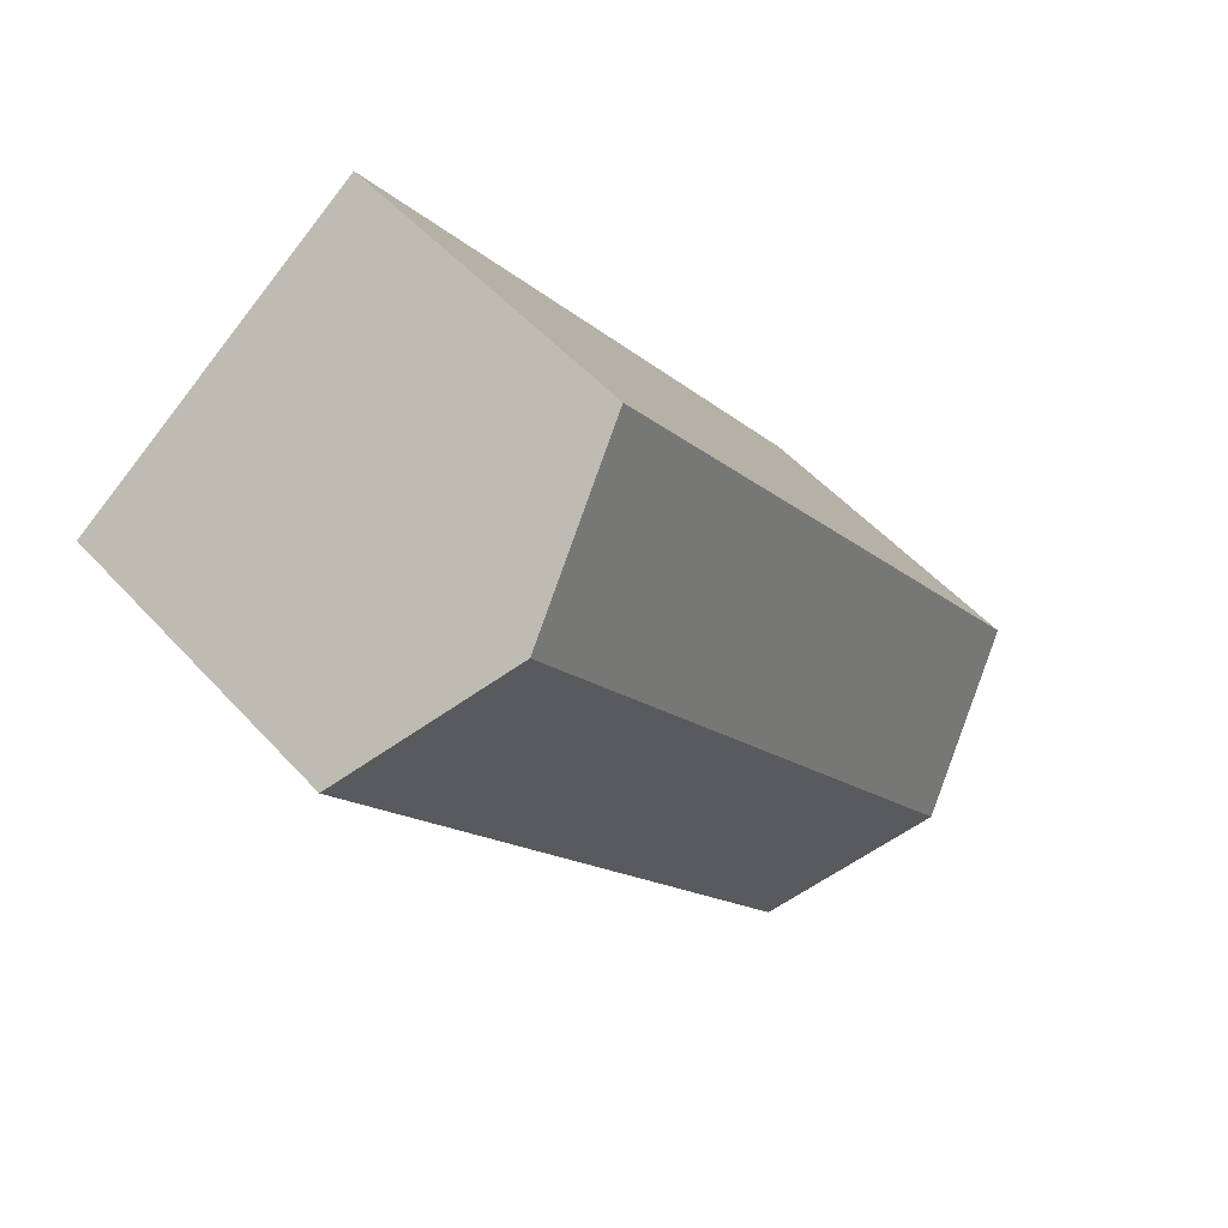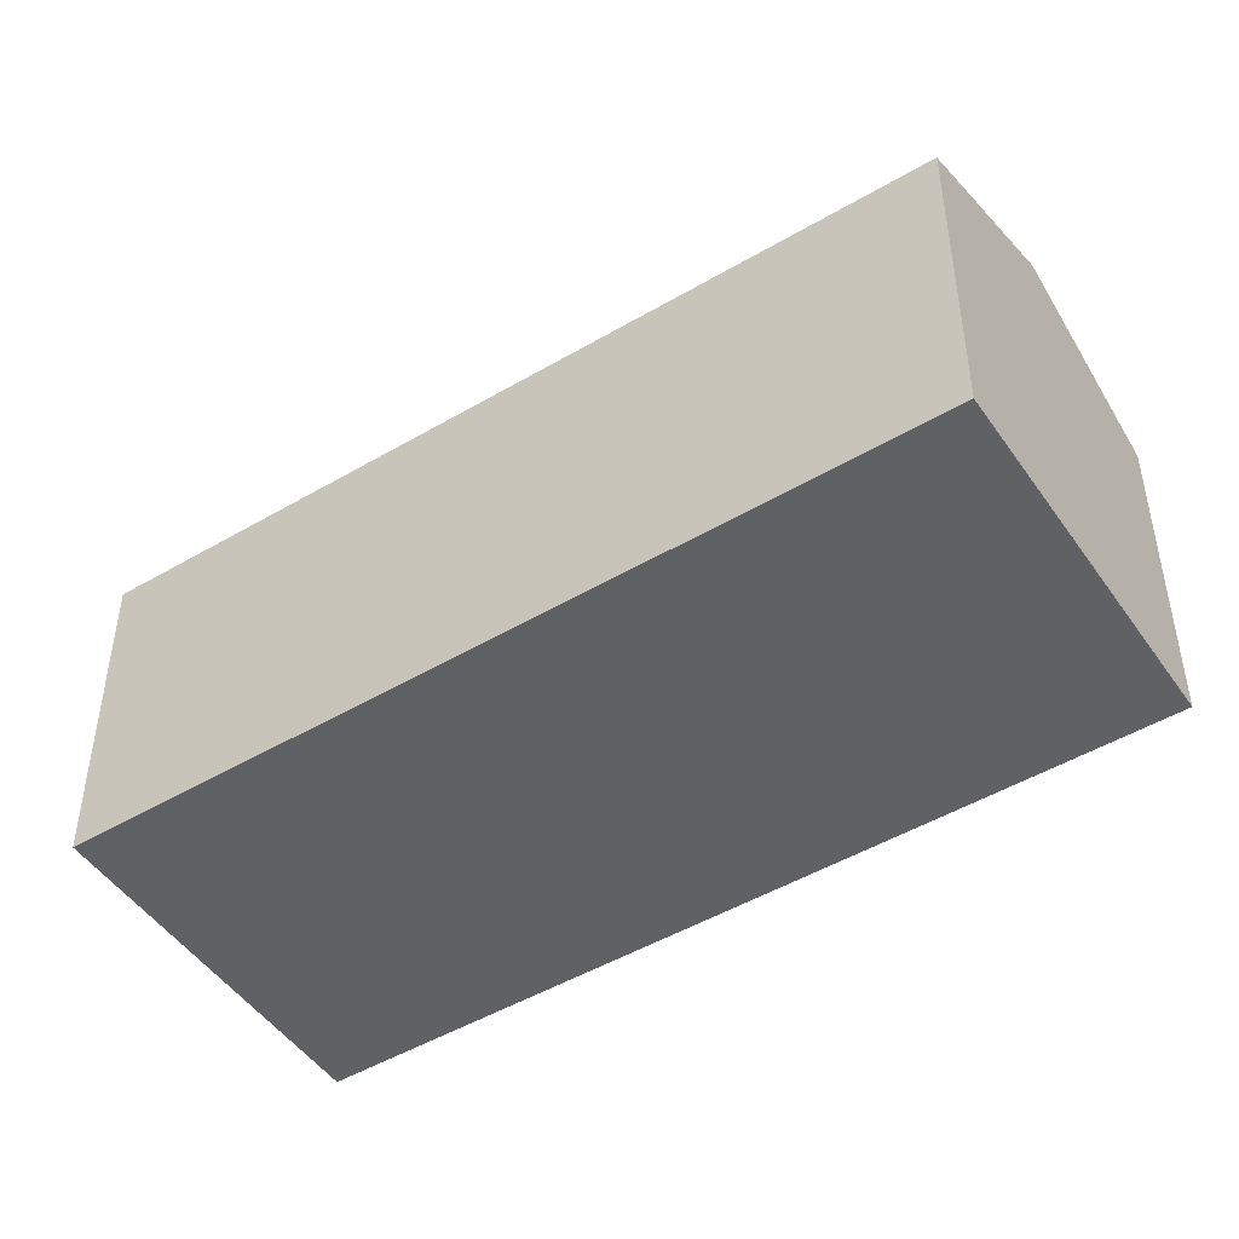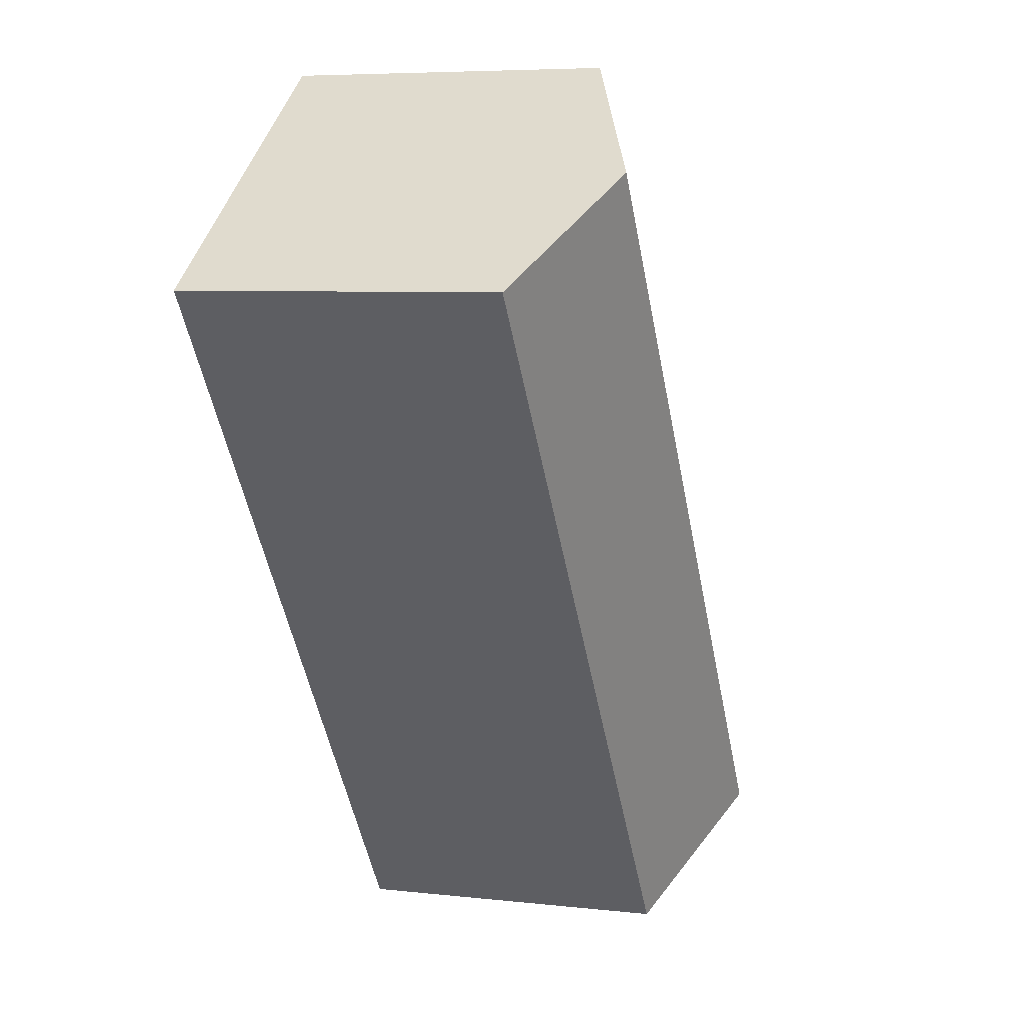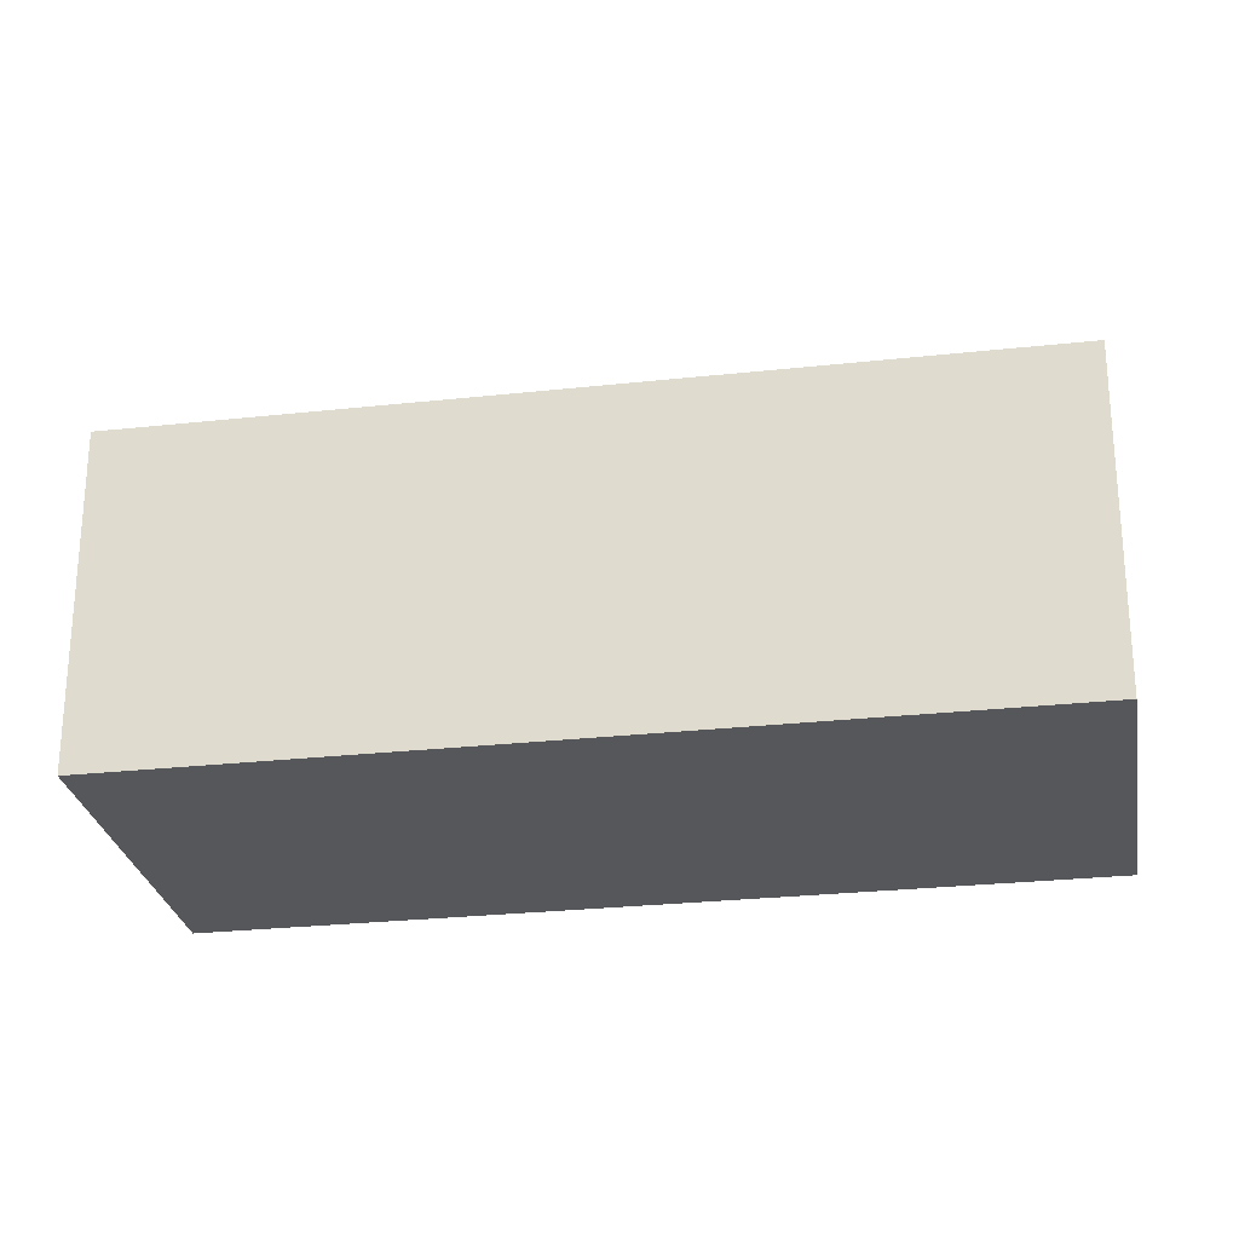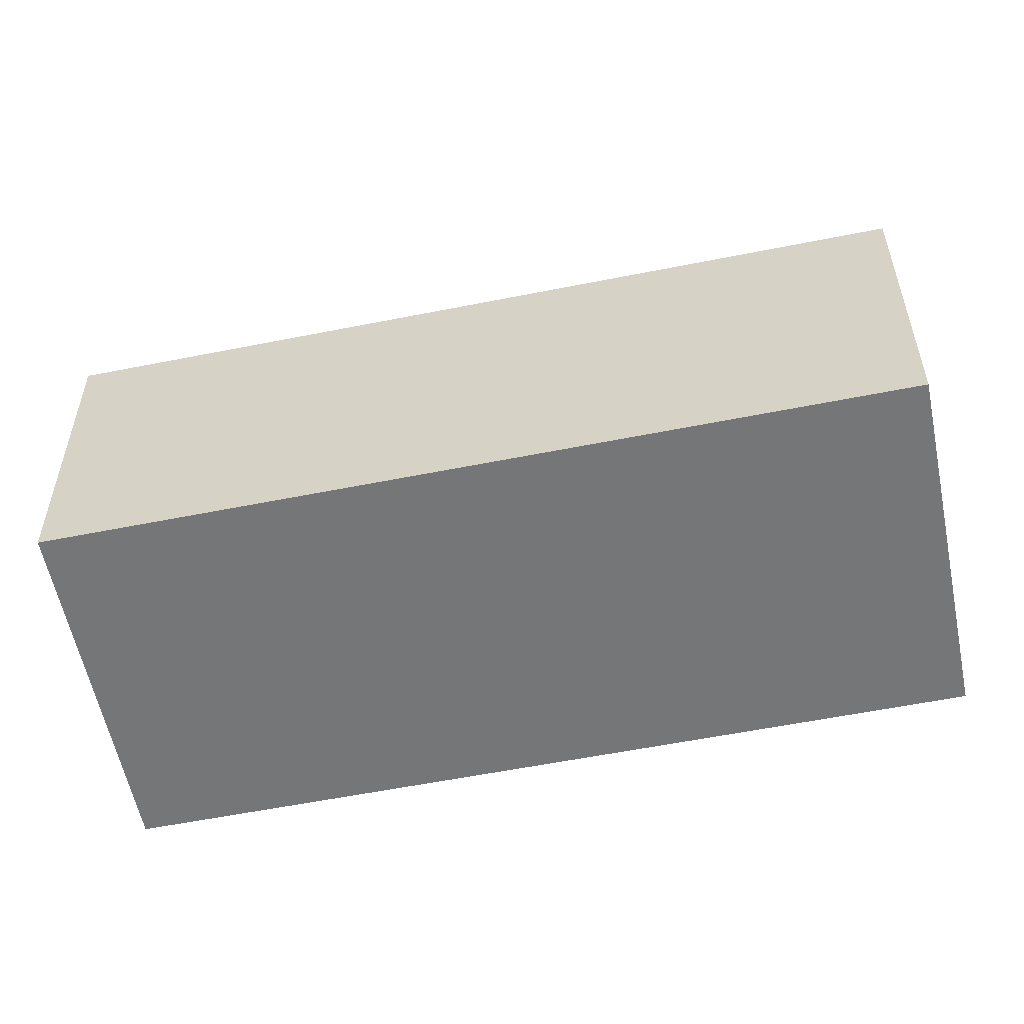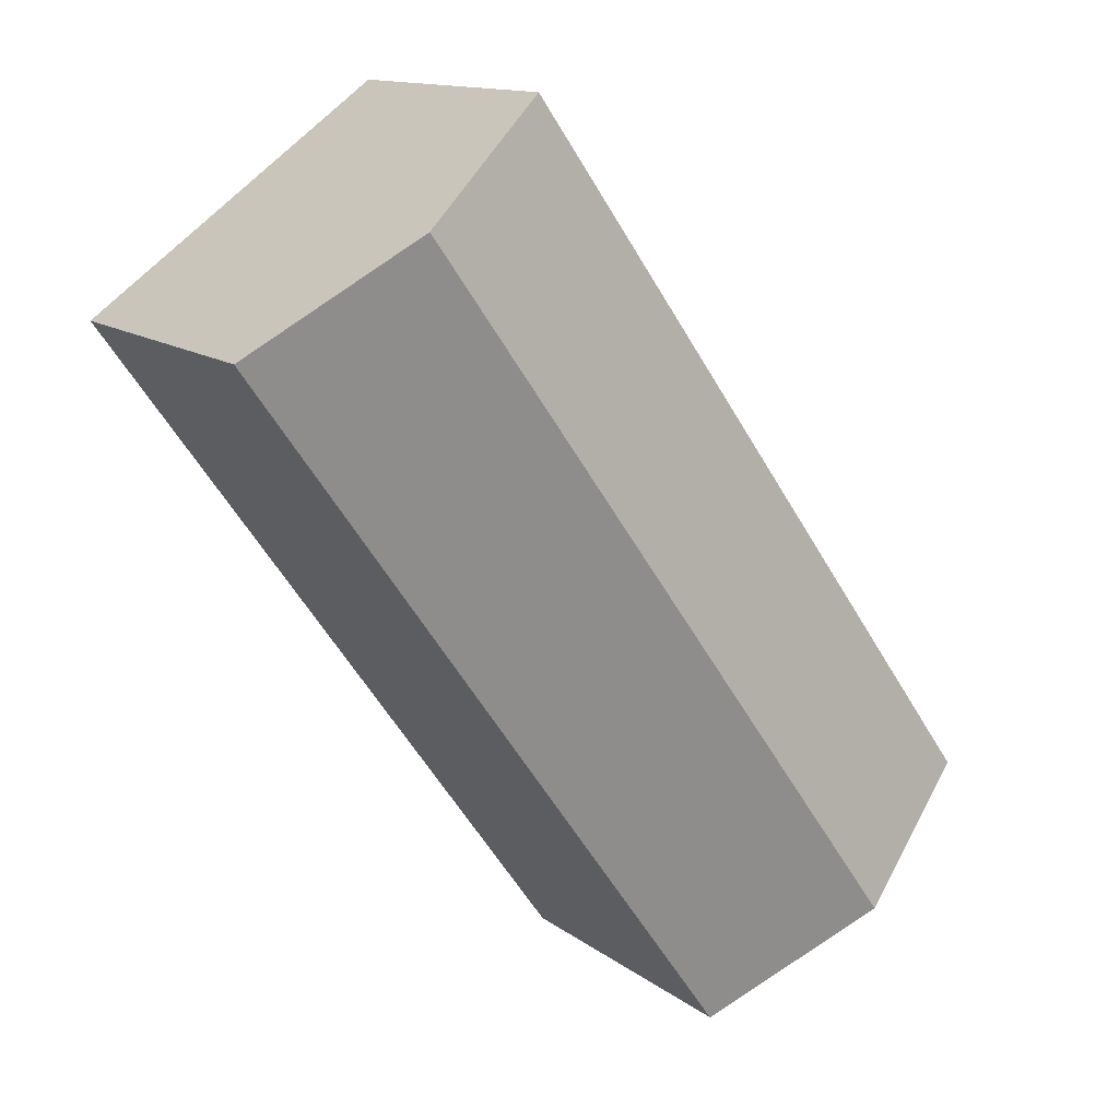
<metadata>
{"format":"obj","ext":"obj","renderer":"f3d","projection":"perspective","resolution":1024,"background":"white","views":[{"elev":52.3,"azim":139.2,"up":"+Z"},{"elev":-48.1,"azim":158.9,"up":"+Y"},{"elev":6.4,"azim":108.6,"up":"+Z"},{"elev":-26.6,"azim":135.3,"up":"+Y"},{"elev":-56.7,"azim":-42.7,"up":"+Y"},{"elev":13.1,"azim":148.1,"up":"+Z"}]}
</metadata>
<code>
v  7.57 3.047 4.58
v  1.42 3.713 -1.03
v  6.15 3.713 5.61
v  2.84 3.047 -2.06
v  0 3.047 1.866e-16
v  4.73 3.047 6.64
v  4.73 -4.066e-16 6.64
v  7.57 -2.804e-16 4.58
v  6.15 -3.435e-16 5.61
v  2.84 1.261e-16 -2.06
v  1.42 6.307e-17 -1.03
v  0 0 0
g defaultobject
f 1 2 3
f 2 1 4
f 5 3 2
f 3 5 6
f 7 3 6
f 3 7 1
f 1 7 8
f 8 7 9
f 8 4 1
f 4 8 10
f 10 2 4
f 2 10 5
f 5 10 11
f 5 11 12
f 12 6 5
f 6 12 7
f 9 10 8
f 10 9 7
f 10 7 12
f 10 12 11

</code>
